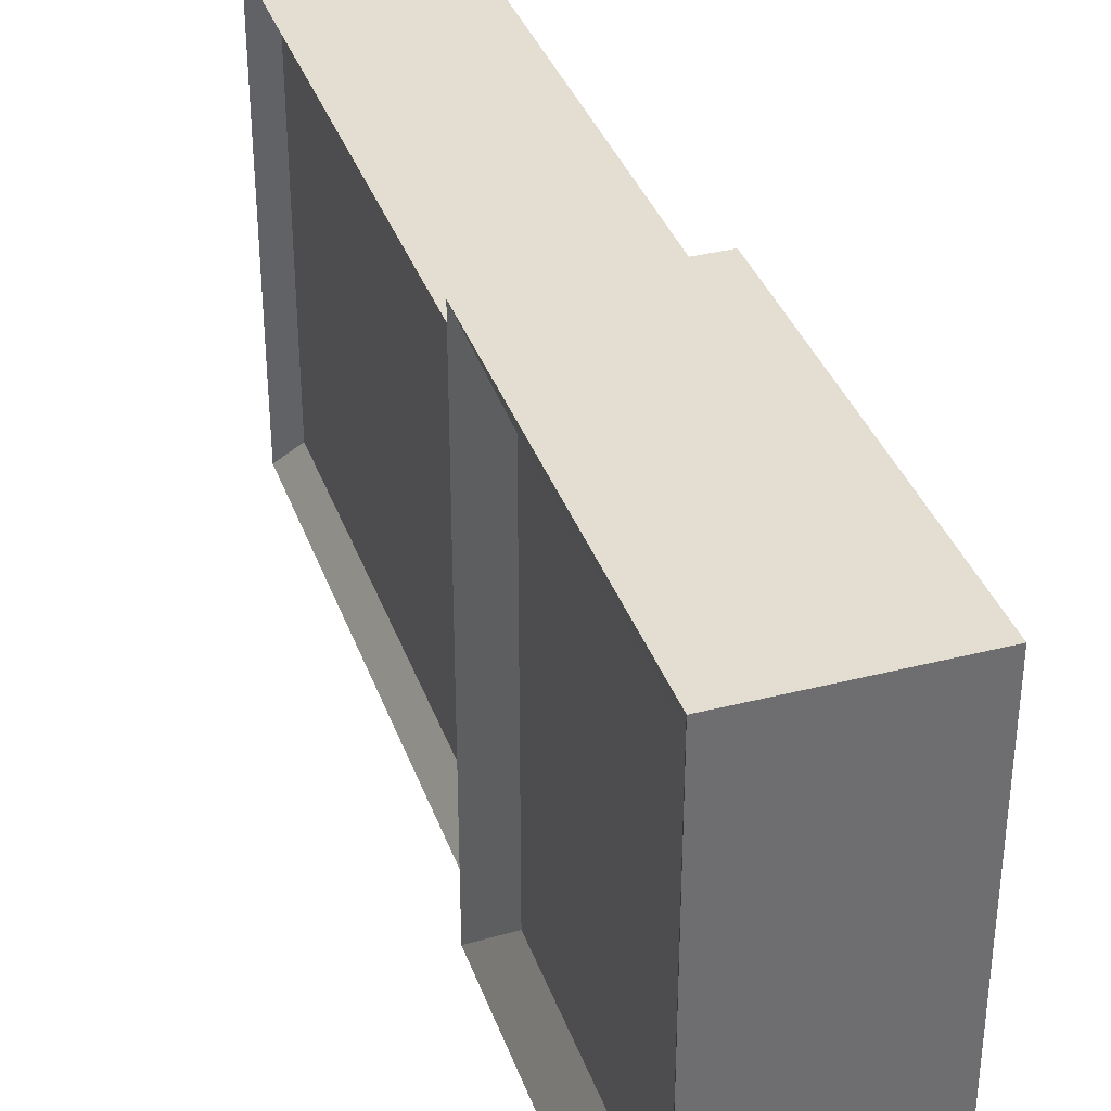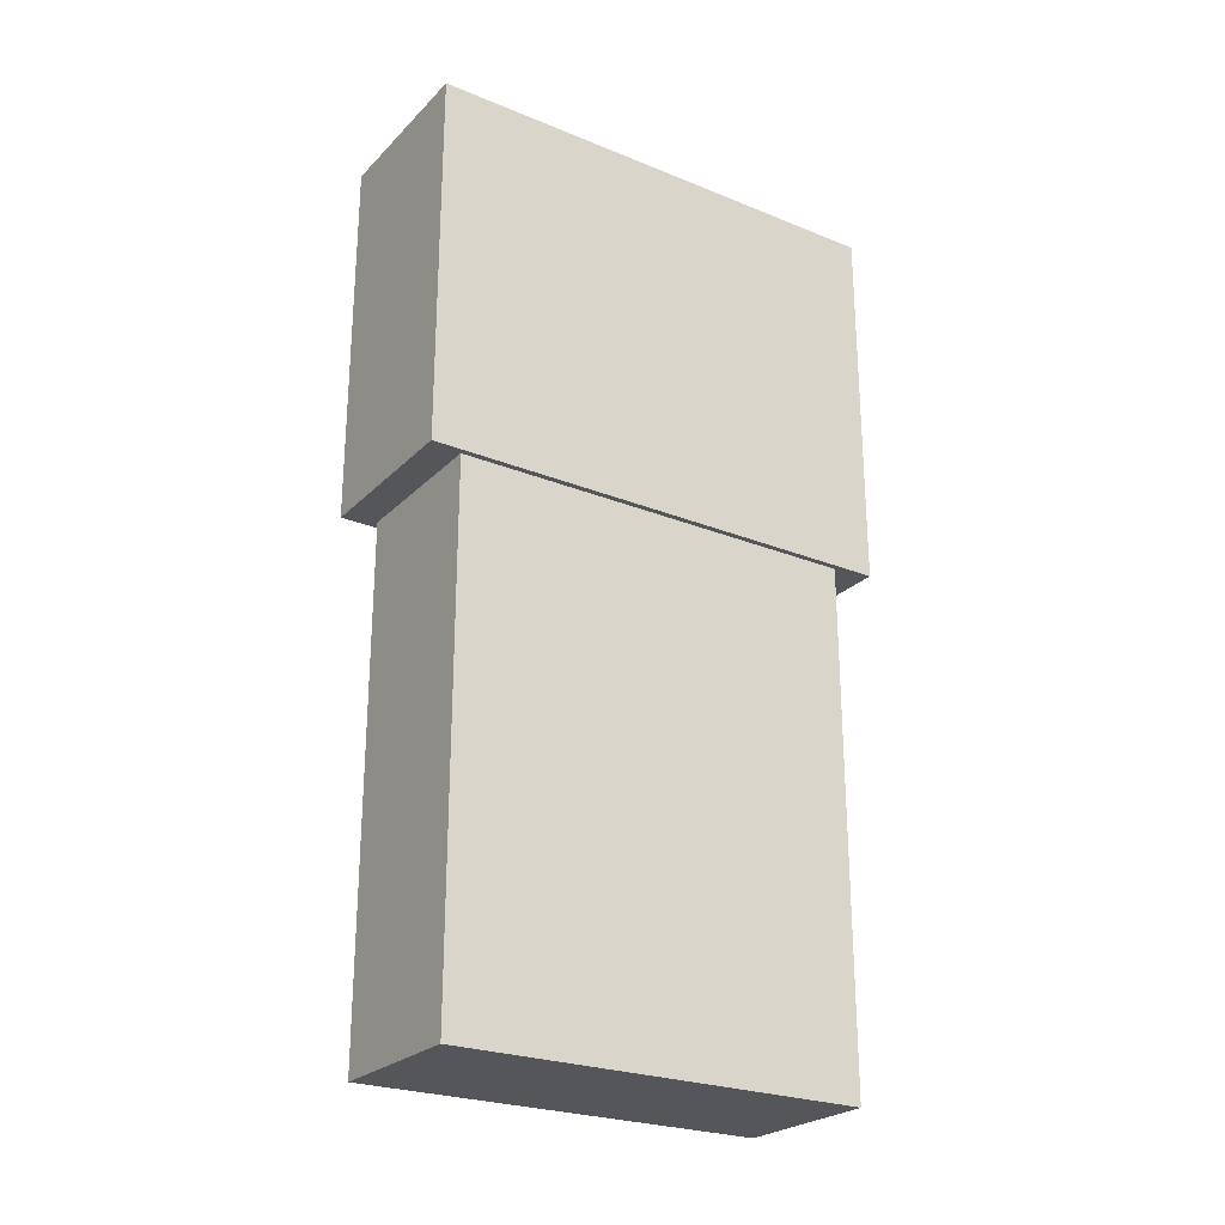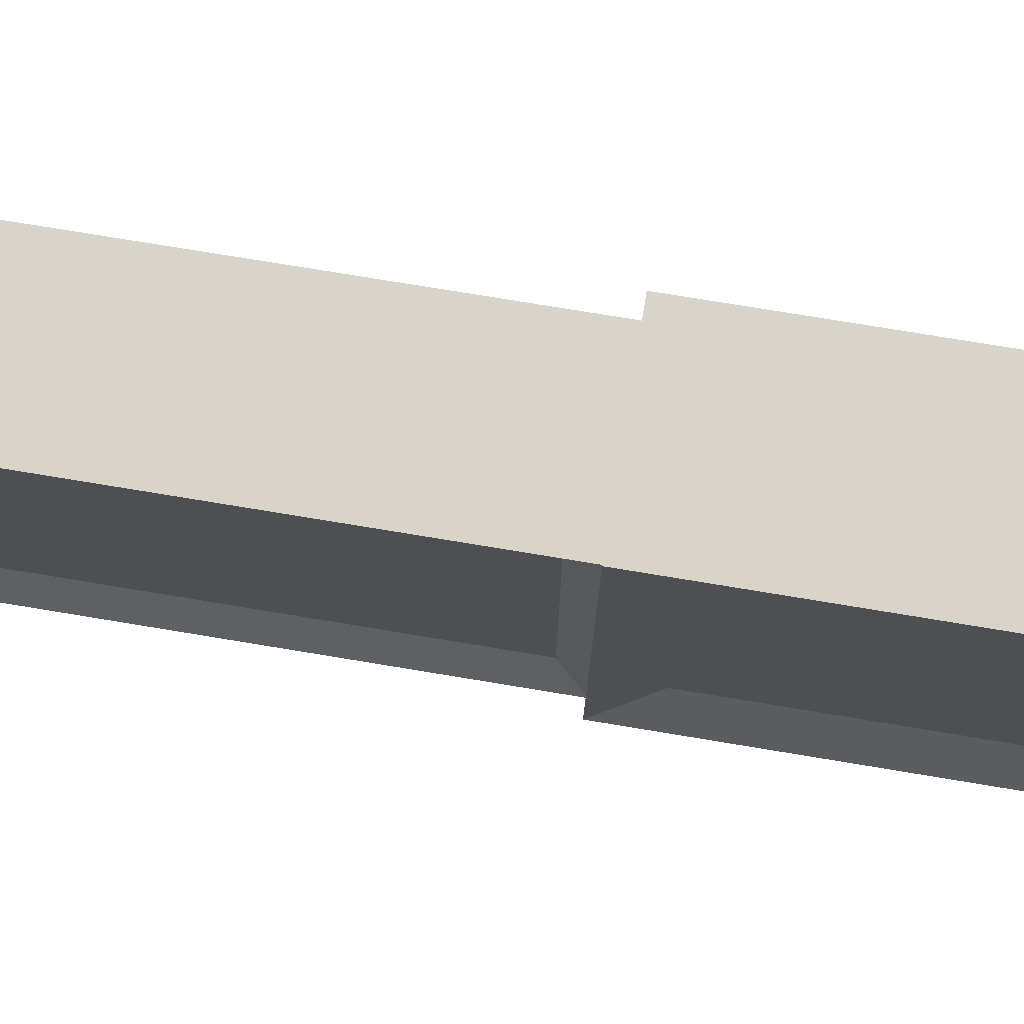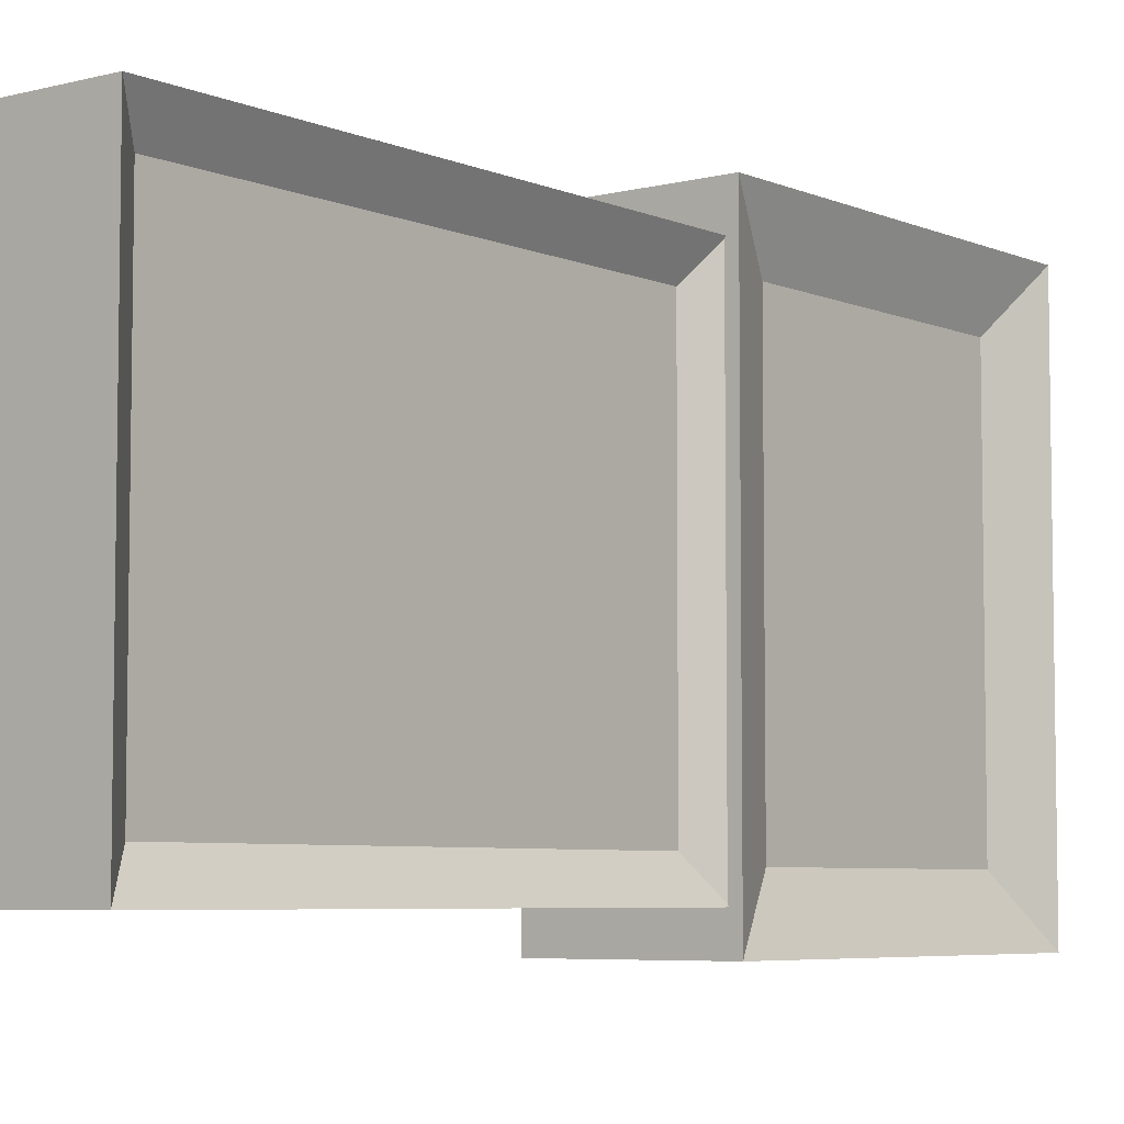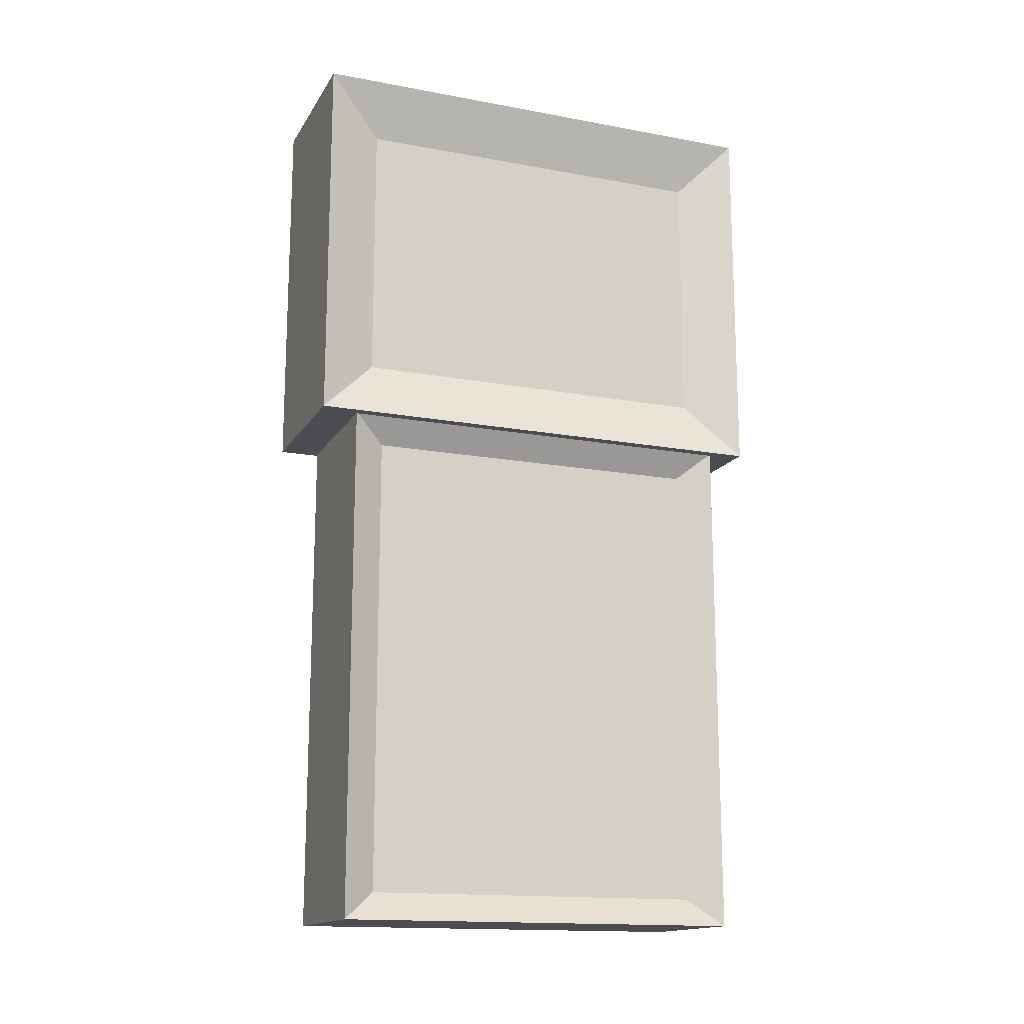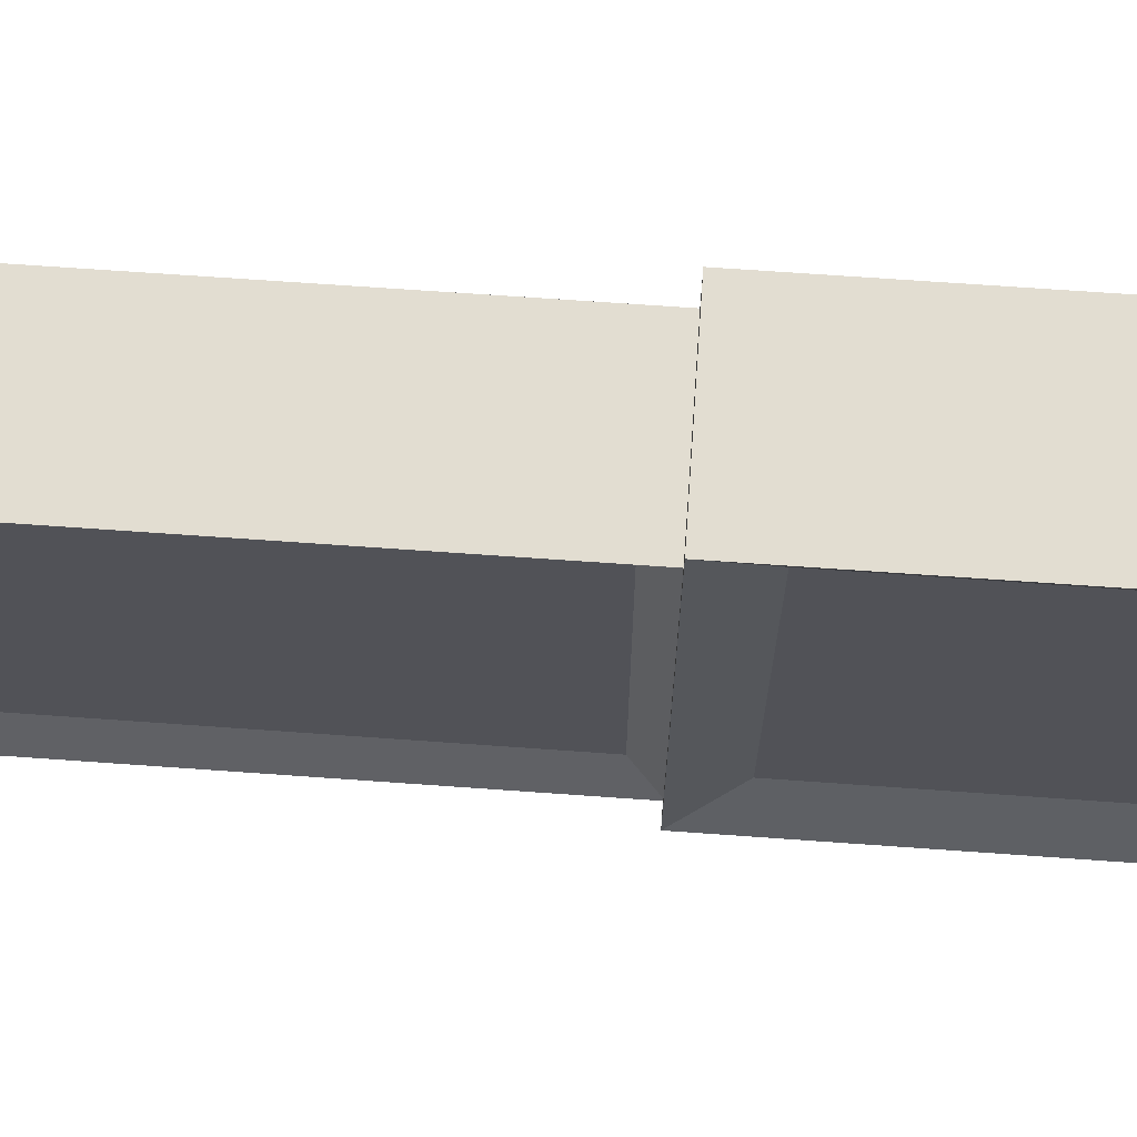
<metadata>
{"format":"obj","ext":"obj","renderer":"f3d","projection":"perspective","resolution":1024,"background":"white","views":[{"elev":36.3,"azim":161.6,"up":"+Z"},{"elev":-25.1,"azim":-123.3,"up":"+Y"},{"elev":75.4,"azim":99.4,"up":"+Z"},{"elev":-5.8,"azim":38.1,"up":"+Z"},{"elev":-15.5,"azim":68.7,"up":"+Y"},{"elev":68.4,"azim":94.1,"up":"+Z"}]}
</metadata>
<code>
g default
v -0.9414 -0.008934 4.222
v -0.9414 1.521 4.222
v -0.9414 1.521 3.002
v -0.9414 -0.008934 3.002
v -0.5386 0.07237 4.122
v -0.4832 -0.008934 4.222
v -0.4832 1.521 4.222
v -0.5386 1.439 4.122
v -0.4832 1.521 3.002
v -0.5386 1.439 3.102
v -0.4832 -0.008934 3.002
v -0.5386 0.07237 3.102
v -0.9599 1.516 4.335
v -0.9599 2.643 4.335
v -0.9599 2.643 2.906
v -0.9599 1.516 2.906
v -0.5188 1.685 4.166
v -0.4534 1.516 4.335
v -0.4534 2.643 4.335
v -0.5188 2.474 4.166
v -0.4534 2.643 2.906
v -0.5188 2.474 3.075
v -0.4534 1.516 2.906
v -0.5188 1.685 3.075
g polySurface7
f 4 1 2 3
f 5 6 11 12
f 6 5 8 7
f 7 8 10 9
f 9 10 12 11
f 1 6 7 2
f 2 7 9 3
f 3 9 11 4
f 4 11 6 1
f 5 12 10 8
f 16 13 14 15
f 17 18 23 24
f 18 17 20 19
f 19 20 22 21
f 21 22 24 23
f 13 18 19 14
f 14 19 21 15
f 15 21 23 16
f 16 23 18 13
f 17 24 22 20

</code>
